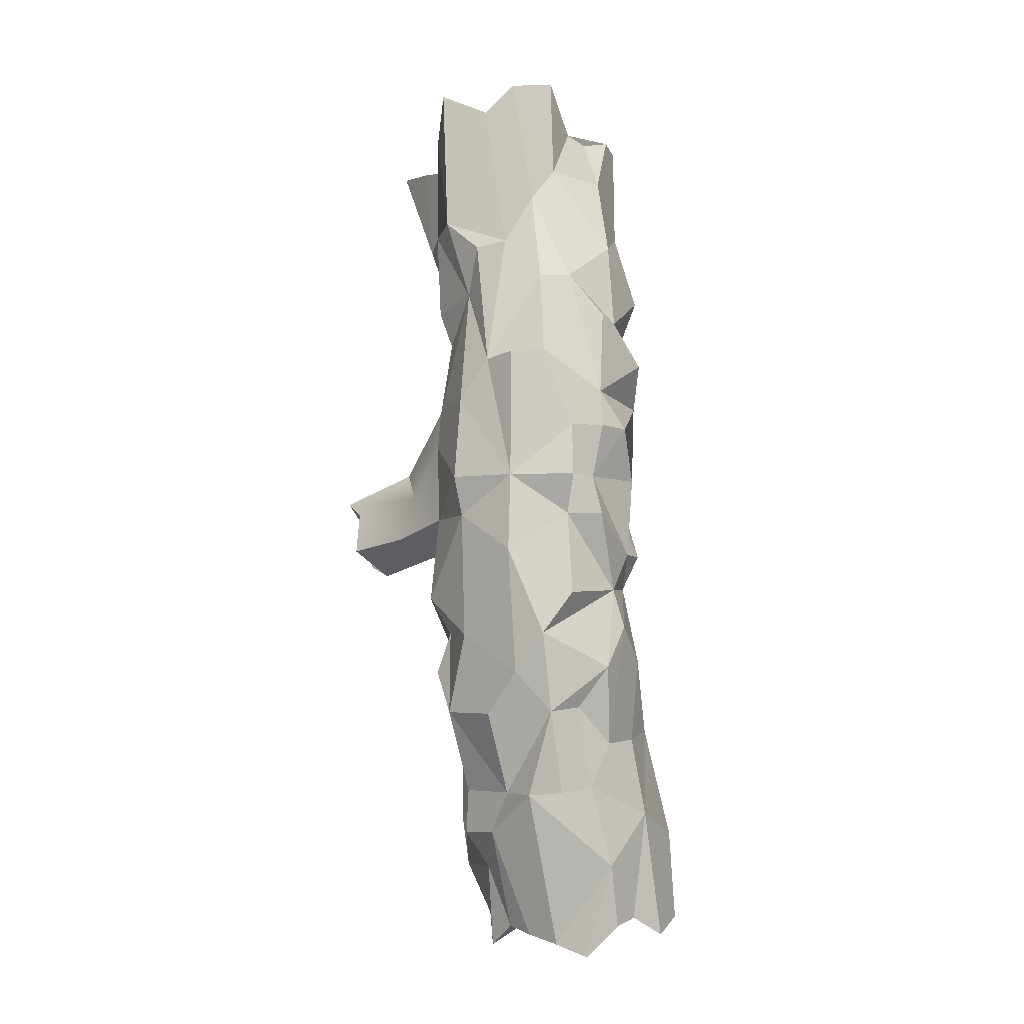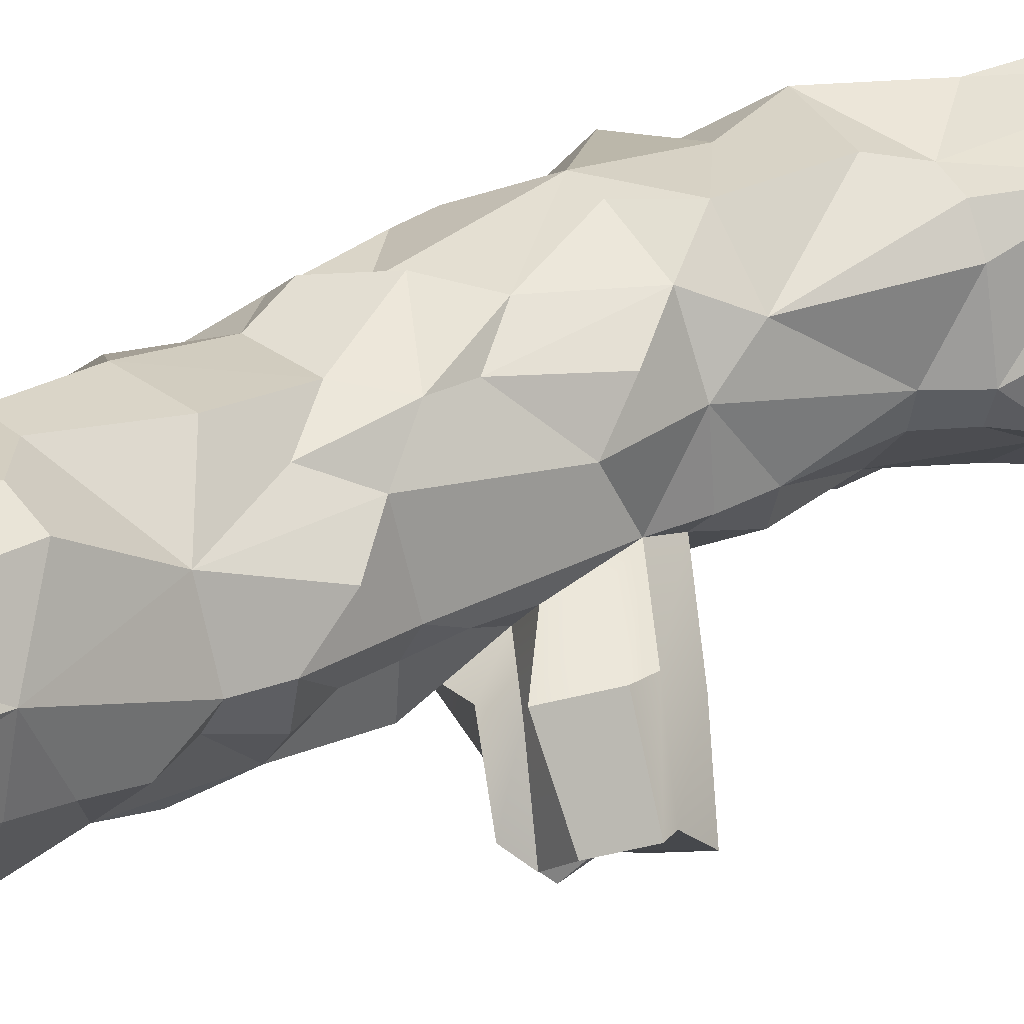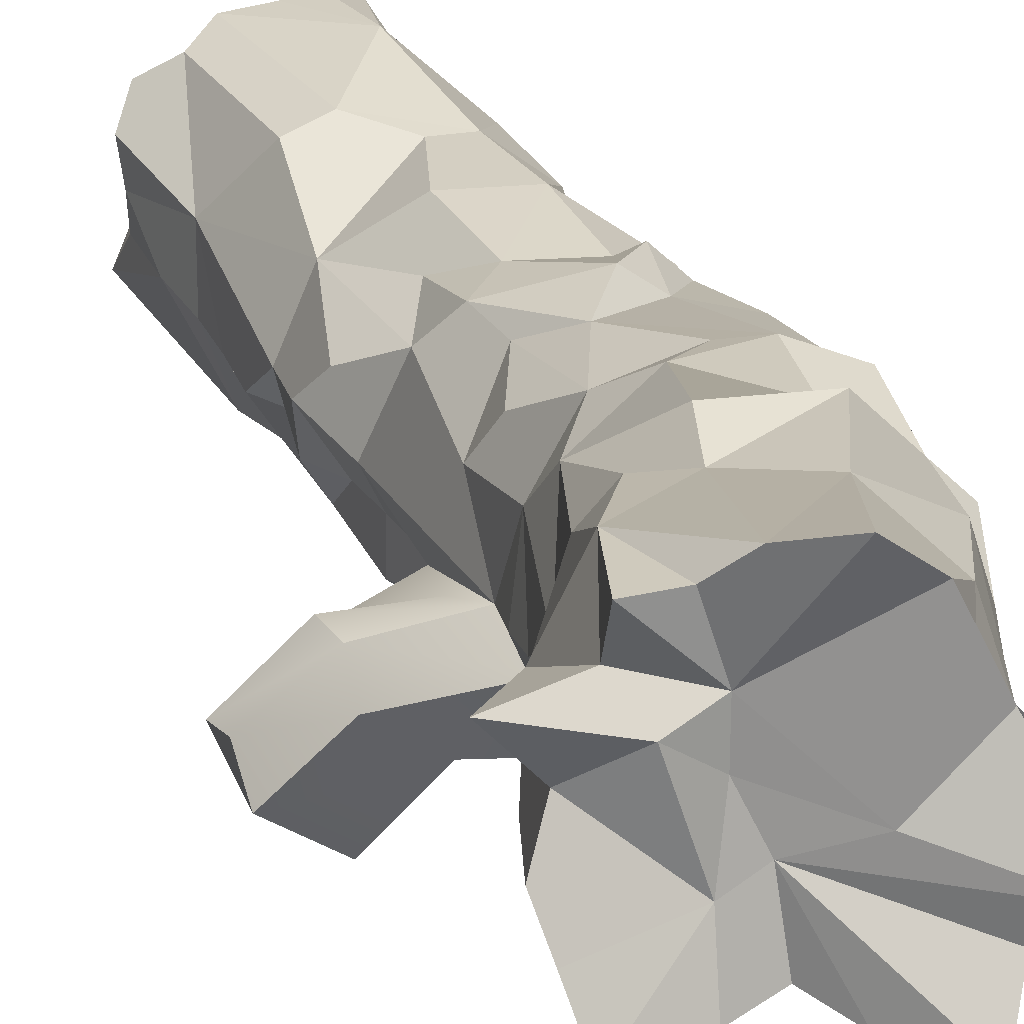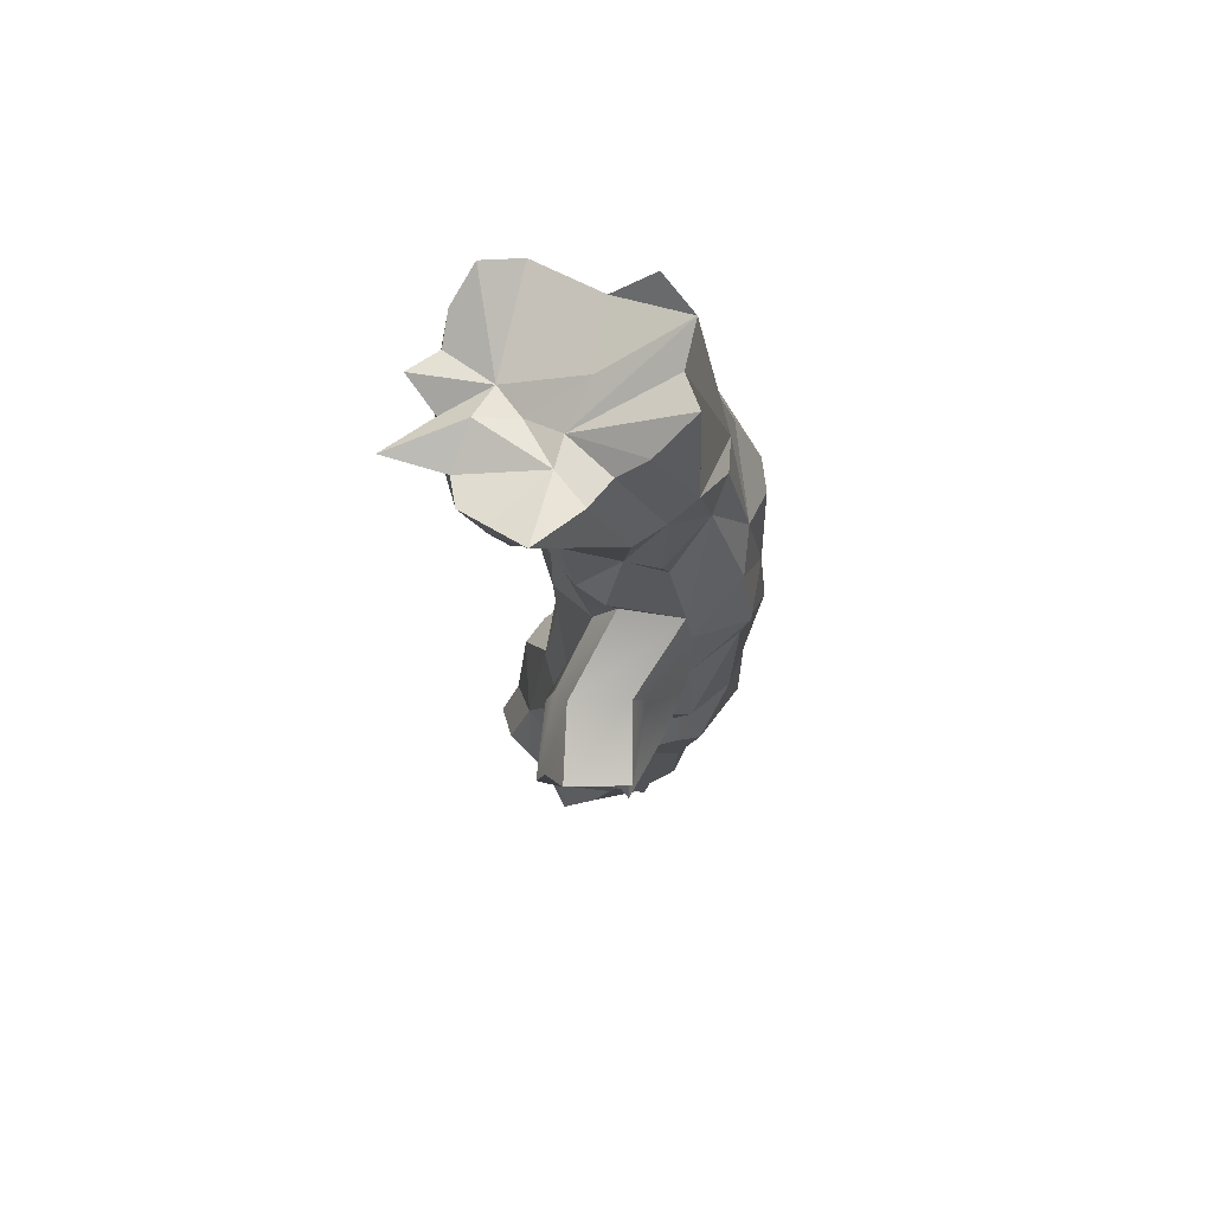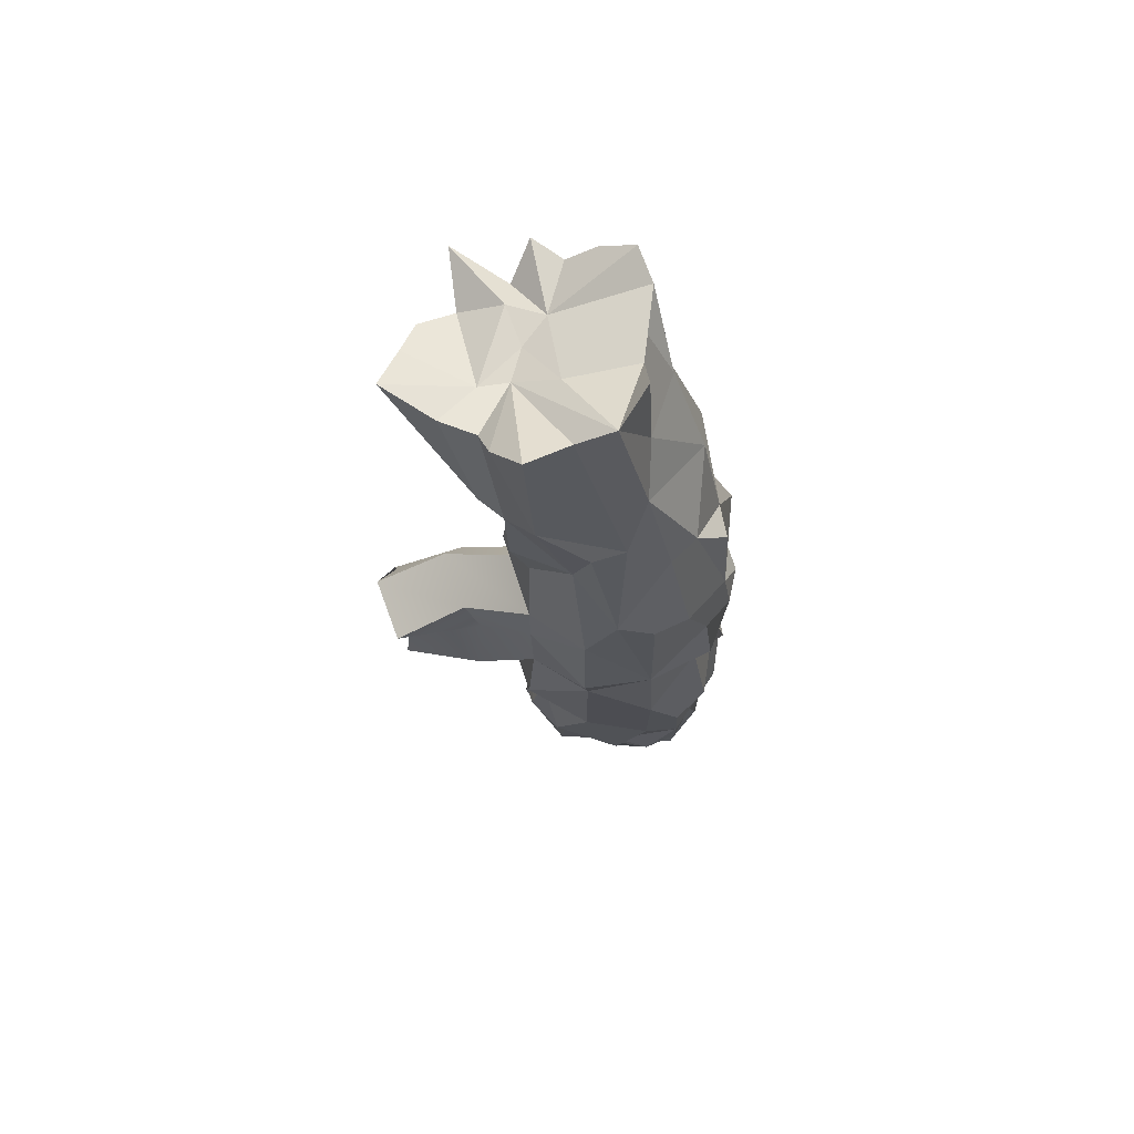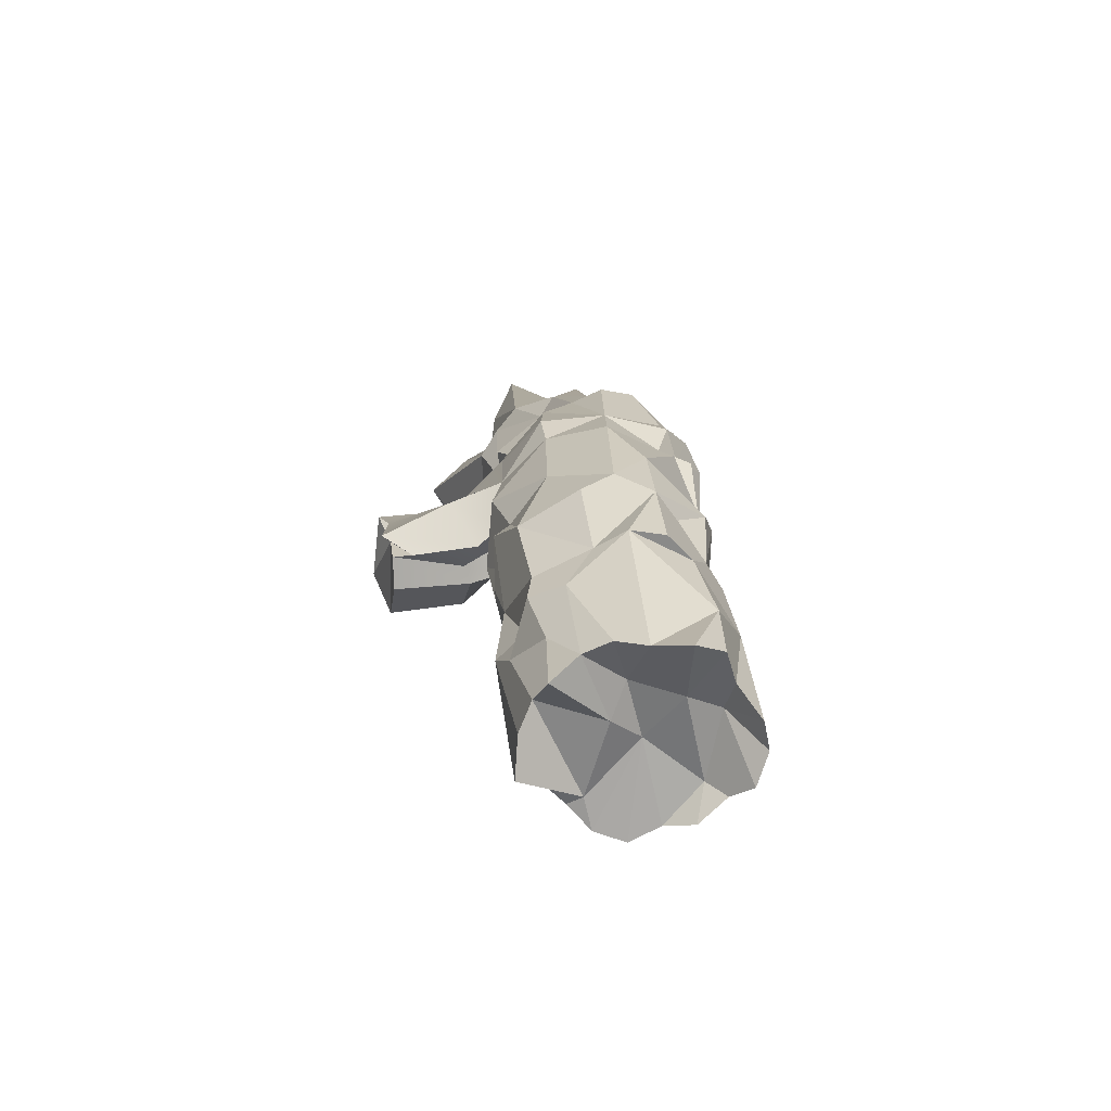
<metadata>
{"format":"obj","ext":"obj","renderer":"f3d","projection":"perspective","resolution":1024,"background":"white","views":[{"elev":-5.6,"azim":-109.8,"up":"+Y"},{"elev":35.5,"azim":50.3,"up":"+Z"},{"elev":19.6,"azim":157.4,"up":"+Z"},{"elev":64.4,"azim":144.7,"up":"+Y"},{"elev":69.6,"azim":-143.4,"up":"+Y"},{"elev":-72.1,"azim":-129.8,"up":"+Y"}]}
</metadata>
<code>
g default
v 7.09 -113.1 33.96
v 7.697 -113.7 14.54
v 28.1 -115.9 13.21
v 7.84 -119.4 4.421
v -8.313 -118.4 14.48
v 22.12 -114.8 33.21
v 14.78 -121.4 -13.86
v -2.087 -116.8 1.153
v -1.971 -124 -13.12
v -10.2 -112.2 25.09
v 33.69 -116 20.55
v 31.24 -117.5 3.391
v 31.1 -128.4 -5.554
v 23.43 -122.1 -11.15
v 6.412 -130.5 -15.86
v -9.92 -125.9 -9.882
v -15.18 -128.5 -3.231
v -22.55 -131.7 3.576
v -23.9 -122.9 12.94
v -18.98 -121.2 20.36
v -17.41 -126.7 29.9
v -11.46 -122.3 37.44
v -2.654 -123.9 40.65
v 4.761 -118.5 39.27
v 14.88 -119.7 37.81
v 30.8 -115.3 29.5
v 32.52 -115.1 11.4
v 31.53 -100.9 0.6046
v 21.63 -93.5 -20.57
v 15.06 -106.6 -20.88
v 5.045 -106.6 -17.79
v -26.51 -104.8 10.04
v -21.59 -89.85 23.14
v -4.655 -97.24 38.81
v 29.08 -89.93 -3.469
v 11.04 -93.85 -19.77
v 2.942 -96.07 -25.69
v -5.516 -95.48 -20.35
v -23.53 -83.71 -15.01
v -27.3 -81.42 3.248
v 11.2 -74.73 32.18
v 20.58 -74.43 28.72
v 30.1 -87.04 13.77
v 28.86 -78.78 -6.001
v 1.644 -83.19 -25.47
v -14.19 -83.24 -18.57
v -28.52 -82.93 -6.502
v -8.736 -65.61 28.89
v 29.23 -67.53 -8.696
v 17.12 -69.59 -22.05
v -30.75 -58.96 -10.77
v -28.17 -57.86 -0.9897
v -26.31 -68.66 9.601
v -23.34 -67.61 18.11
v 0.4368 -65.18 29.03
v 21.95 -54.59 15.02
v 28.93 -55.52 -1.267
v 24.48 -56.41 -9.314
v 23.3 -45.77 -20.56
v 17.34 -58.03 -25.58
v 8.72 -47.24 -33.31
v -0.441 -59.44 -32.41
v -18.88 -59.73 -26.29
v 8.348 -42.96 27.03
v 28.63 -45.01 -12.49
v 14.23 -46.19 -23.98
v -10.77 -36.11 -31.04
v -25.15 -47.37 -19.89
v -31.39 -45.82 7.143
v -27.27 -33.78 14.2
v -10.65 -43.81 25.83
v 6.154 -21.02 21.95
v 28.16 -32.39 5.547
v 30.03 -44.28 -2.808
v 24.61 -33.84 -12.85
v 6.406 -35.41 -29.88
v -31.89 -35.88 -13.7
v -26.15 -22.68 11.22
v -11.43 -21.6 20.55
v 13.74 -32.41 17.5
v 19.98 -21.21 10.73
v 23.57 -22.65 -14.35
v 23.4 -23.3 -24.84
v 7.078 -24.53 -36.12
v -27.46 -11.18 -23
v -35.14 -23.99 -5.642
v 28.03 -22.03 -5.852
v 24.76 -11.29 -13.59
v 20.05 8e-06 -21.32
v 14.09 -11.25 -27.45
v 6.835 8e-06 -33.61
v -11.3 8e-06 -32.14
v -29.51 8e-06 -4.962
v -12.16 -11.46 25.42
v -2.471 8e-06 26.31
v 15.41 -11.48 19.7
v 26.03 8e-06 -14.23
v -25.58 11.34 -21.64
v -32.64 8e-06 4.831
v -19.48 -11.34 18.79
v -10.77 8e-06 20.58
v 13.49 8e-06 17.01
v 25.15 11.28 4.154
v 24.33 20.35 -13.16
v 27.83 11.37 -14.59
v -12.14 11.45 -34.82
v -34.04 11.35 -4.79
v -28.48 11.28 3.696
v -20.42 11.19 20.03
v 6.356 11.22 22.08
v 22.88 20.43 14.16
v 20.83 32.17 -19.54
v 7.21 22.51 -33.96
v -10.06 35.73 -32.24
v -31.08 26.47 -4.07
v -31.9 26.62 5.607
v -27.84 26.16 14.57
v -10.09 35.12 25.23
v 16.08 32.46 19.87
v 26.95 31.5 -12.8
v 8.546 33.68 -32.57
v -15.84 47.53 -25.6
v -24.67 48.73 -21.16
v -29.51 49.24 -12.43
v -0.8485 34.22 25.2
v 24.92 31.72 4.742
v 28.69 42.55 -12.07
v 25.79 42.95 -21.24
v -29.24 37.4 5.974
v -18.07 47.62 23.65
v 10.24 44.25 26.49
v 21.85 65.93 -23.08
v 11.36 55.99 -28.11
v -1.894 69.89 -26.89
v -20.86 73.63 -10.34
v -22.43 74.12 -1.276
v -26.42 61.52 8.014
v -19.26 60.29 14.8
v -4.746 58.28 23.54
v 24.44 42.78 14.45
v 34.26 63.39 -1.646
v 32.15 63.97 -10.02
v 15.59 66.91 -30.6
v -6.825 84.18 -25.88
v -2.457 70.76 29.29
v 16.94 66.43 28.77
v 36.19 73.64 16.58
v 38.12 73.54 -10.29
v 38.24 85.33 -17.9
v 15.66 91.51 -31.69
v -12.68 85.61 -18.74
v -12.01 100.1 -9.608
v -11.51 86.16 16.19
v 9.219 94.3 27.33
v 20.64 78.28 24.3
v 30.12 75.3 23.84
v 45.83 82.37 -11.54
v 24.89 88.94 -30.58
v 6.218 94.27 -31.47
v -5.199 111.2 0.1597
v 42.54 95.85 25.61
v 41.55 72.19 -1.459
v 51.16 93.05 -10.42
v 53.06 120.8 -31.19
v 36.53 118.4 -29.4
v 26.74 117 -26.08
v 19.94 124.5 -30.33
v 8.505 136.2 -32.22
v 3.54 131 -19.59
v -4.414 138 -13.21
v 0.765 110.2 17.85
v 32.9 120.1 30.36
v 47.79 108.7 14.01
v 50.5 93.36 8.437
v 58.37 112.2 -9.964
v 55.98 115.9 -19.26
v -3.726 140.1 -0.1613
v 3.878 126.5 8.802
v 8.615 125.1 16.21
v 13.78 128.3 26.3
v 23.16 127.6 32.8
v 38.96 115.1 24.65
v 49.33 115.5 24.49
v 65.26 112.5 11.78
v 53.71 108.4 -0.2285
v 35.57 114.2 -15.26
v 29.09 116.3 -10.18
v 17.62 124.2 -5.279
v 33.58 113.4 -0.000419
v 33.69 113.8 10.51
v 43.32 114.9 6.21
v 34.23 -8.849 -22.73
v 31.66 -7.527 -27.32
v 43.42 1.357 -18.53
v 23.72 -9.729 -28.24
v 20.03 -5.271 -42.16
v 42.71 16.64 -27.84
v 41.79 8.462 -20.49
v 23.36 8.099 -36.62
v 28.46 15.94 -37.03
v 48.78 -11.93 -39.06
v 41.13 -12.7 -45.68
v 41.27 -1.566 -47.41
v 57.59 -4.436 -34.2
v 36.04 -16.01 -41.97
v 39.6 -7.89 -51.42
v 55.26 8.046 -43.78
v 55.59 -0.04344 -35.49
v 38.79 3.797 -50.55
v 40.11 7.268 -53.67
g pCylinder1
f 2 1 5
f 2 6 1
f 2 4 3
f 4 2 8
f 2 5 8
f 3 4 7
f 4 8 9
f 5 1 10
f 2 3 11
f 3 13 12
f 3 7 14 13
f 7 4 15
f 4 9 15
f 9 8 16
f 8 17 16
f 8 5 18 17
f 5 19 18
f 5 10 20 19
f 10 21 20
f 10 22 21
f 10 23 22
f 10 1 24 23
f 1 25 24
f 1 6 25
f 6 2 26
f 2 11 26
f 11 3 27
f 3 12 27
f 12 13 28
f 13 14 29 28
f 14 7 30 29
f 7 15 31 30
f 15 9 31
f 17 18 32
f 18 19 32
f 19 20 33 32
f 20 21 33
f 21 22 34 33
f 22 23 34
f 23 24 34
f 24 25 34
f 26 11 43 6
f 11 27 43
f 27 12 28
f 28 29 35
f 29 30 36
f 30 31 37 36
f 31 9 38 37
f 9 16 38
f 16 17 39 38
f 17 32 39
f 32 40 39
f 32 33 40
f 34 48 33
f 34 25 41
f 25 6 42 41
f 6 43 42
f 27 28 35 43
f 35 29 50 44
f 29 36 50
f 36 37 45 50
f 37 38 46 45
f 38 39 46
f 39 40 47
f 48 34 41
f 43 35 44
f 44 50 49
f 45 46 62
f 46 39 51
f 39 47 51
f 47 40 52 51
f 40 53 52
f 40 33 54 53
f 33 48 54
f 48 41 55
f 41 42 56 55
f 42 43 56
f 43 57 56
f 43 44 49 57
f 49 50 59 58
f 50 60 59
f 50 61 60
f 50 45 62 61
f 62 46 63
f 46 51 68 63
f 54 48 71
f 48 55 64 71
f 55 56 64
f 57 49 58
f 58 59 65
f 59 60 66
f 60 61 66
f 62 63 68 67
f 51 52 69
f 52 53 69
f 53 70 69
f 53 54 71 70
f 71 64 72
f 56 57 74 73
f 57 58 65 74
f 65 59 75
f 66 61 76
f 61 62 76
f 62 67 76
f 68 51 77
f 51 69 77
f 69 78 77
f 69 70 78
f 71 79 70
f 71 72 79
f 64 56 80 72
f 56 81 80
f 56 73 81
f 74 65 75
f 75 59 83 82
f 59 66 83
f 66 76 84 83
f 76 67 84
f 67 68 85 92
f 68 77 85
f 77 78 86
f 70 79 78
f 73 74 87 81
f 74 75 82 87
f 82 83 89 88
f 83 90 89
f 83 84 91 90
f 84 67 92
f 77 86 93 85
f 86 78 93
f 78 79 100
f 79 94 100
f 79 72 95 94
f 72 96 95
f 72 80 96
f 80 81 96
f 87 82 88
f 88 89 97
f 84 92 91
f 92 85 98
f 85 93 98
f 93 78 99
f 78 100 99
f 100 94 101
f 94 95 101
f 95 96 110
f 96 102 110
f 96 81 103 102
f 81 87 104 103
f 87 88 97 104
f 201 202 203 204
f 202 205 203
f 205 206 203
f 91 92 106
f 92 98 106
f 98 93 107
f 93 99 108 107
f 99 100 108
f 100 109 108
f 100 101 109
f 101 95 110
f 102 103 111
f 104 97 105
f 204 203 207 208
f 203 206 209
f 91 106 113
f 106 114 113
f 106 98 114
f 98 107 115
f 107 108 116 115
f 108 117 116
f 108 109 117
f 109 101 118 117
f 101 110 118
f 110 102 119
f 102 111 119
f 104 112 120
f 207 203 210
f 203 209 210
f 113 114 121
f 114 98 122
f 98 123 122
f 98 115 124 123
f 115 116 129 124
f 116 117 129
f 117 118 129
f 118 110 125
f 110 119 125
f 111 103 126 119
f 103 104 126
f 104 120 126
f 120 112 128 127
f 112 121 128
f 129 118 130
f 118 125 131
f 125 119 131
f 119 126 140
f 126 120 127
f 127 128 132
f 128 121 133 132
f 121 134 133
f 121 114 134
f 114 122 134
f 123 124 135 122
f 124 129 136 135
f 129 137 136
f 129 130 138 137
f 130 118 139 138
f 118 131 139
f 131 119 140
f 140 126 141
f 126 127 141
f 127 132 142
f 132 133 143
f 133 134 143
f 134 122 144
f 137 138 136
f 138 139 145
f 139 131 146 145
f 131 140 146
f 140 141 147
f 141 127 142
f 142 132 149 148
f 132 143 150
f 143 134 150
f 144 122 151
f 122 135 152 151
f 135 136 152
f 136 153 152
f 136 138 153
f 138 145 154 153
f 145 155 154
f 145 146 155
f 146 140 156 155
f 140 147 156
f 141 162 147
f 141 142 148 162
f 148 149 157
f 149 132 158
f 132 150 158
f 150 134 159
f 134 144 159
f 144 151 159
f 152 153 160
f 155 156 161
f 156 147 161
f 147 162 161
f 162 148 157
f 157 149 163
f 149 158 164 163
f 158 165 164
f 158 150 166 165
f 150 159 167 166
f 159 168 167
f 159 151 169 168
f 151 152 170 169
f 152 160 170
f 160 153 171
f 153 154 171
f 154 155 172
f 155 161 172
f 161 162 174 173
f 162 157 163 174
f 163 176 175
f 163 164 176
f 170 160 177
f 160 178 177
f 160 171 179 178
f 171 180 179
f 171 154 181 180
f 154 172 181
f 172 161 182
f 161 183 182
f 161 173 183
f 173 174 184
f 174 185 184
f 174 163 175 185
f 175 176 186 185
f 176 164 186
f 164 165 186
f 165 166 187 186
f 166 167 187
f 167 168 187
f 168 169 187
f 169 170 187
f 177 178 170
f 179 180 178
f 172 182 190 181
f 182 183 190
f 183 173 190
f 173 184 191 190
f 184 185 191
f 187 170 188
f 170 178 188
f 178 180 190 188
f 180 181 190
f 185 186 191
f 187 188 189
f 188 190 189
f 191 186 189
f 186 187 189
f 190 191 189
f 97 89 193 192
f 105 97 192 194
f 89 90 195 193
f 90 91 196 195
f 112 104 198 197
f 104 105 194 198
f 91 113 199 196
f 121 112 197 200
f 113 121 200 199
f 192 193 202 201
f 194 192 201 204
f 193 195 205 202
f 195 196 206 205
f 197 198 208 207
f 198 194 204 208
f 196 199 209 206
f 200 197 207 210
f 199 200 210 209

</code>
